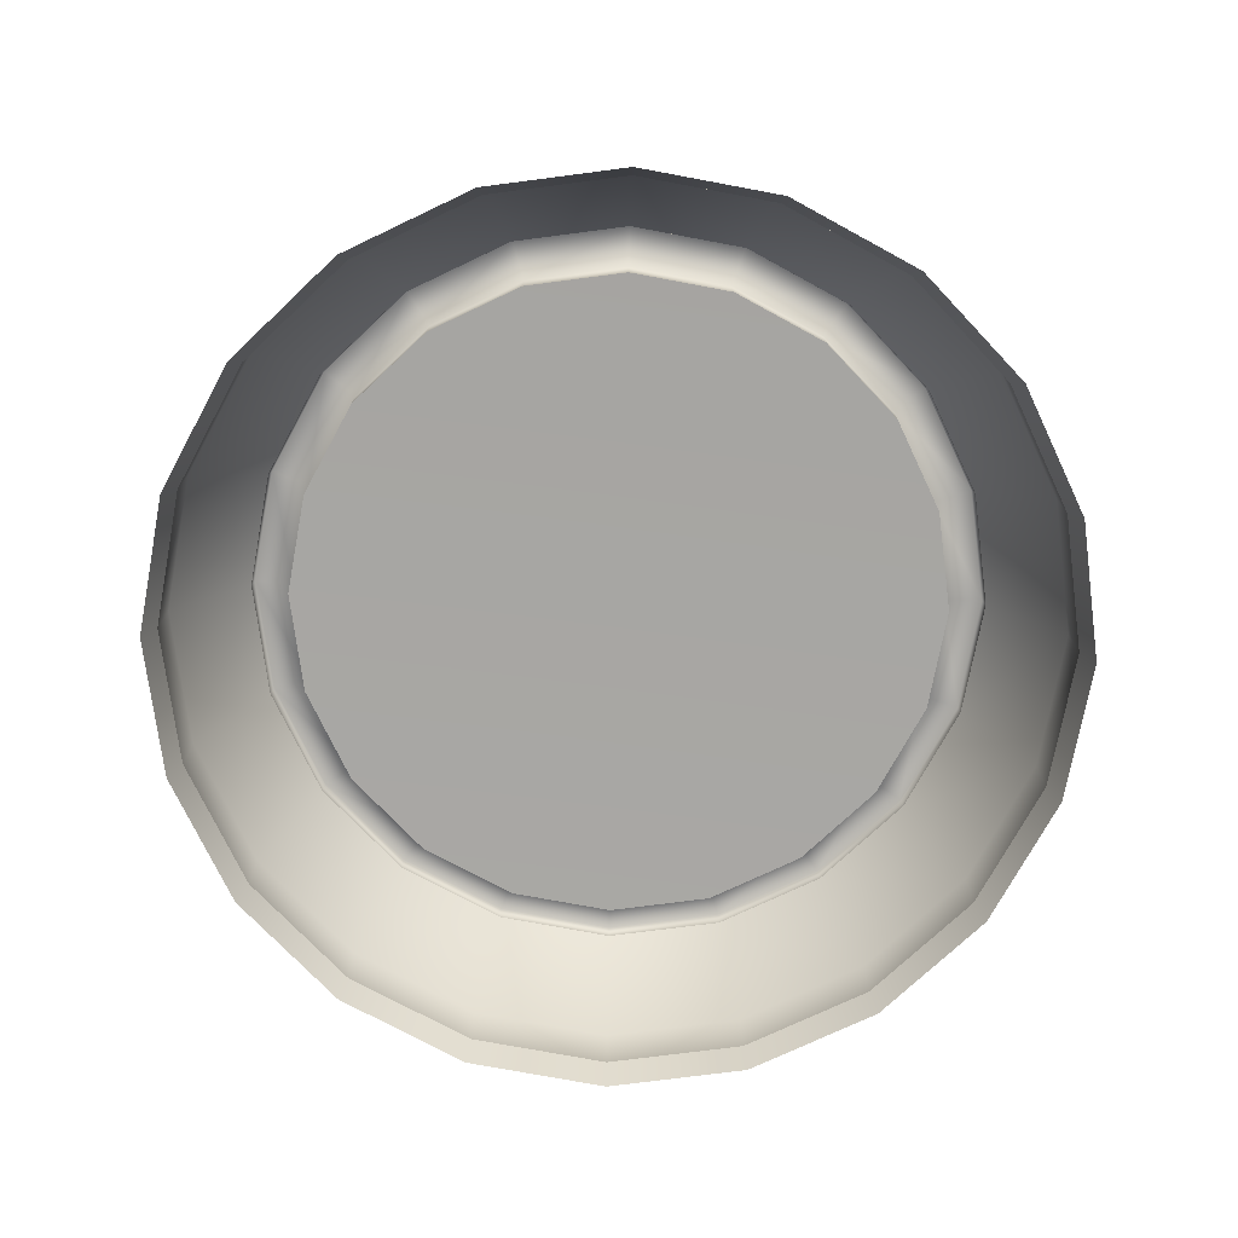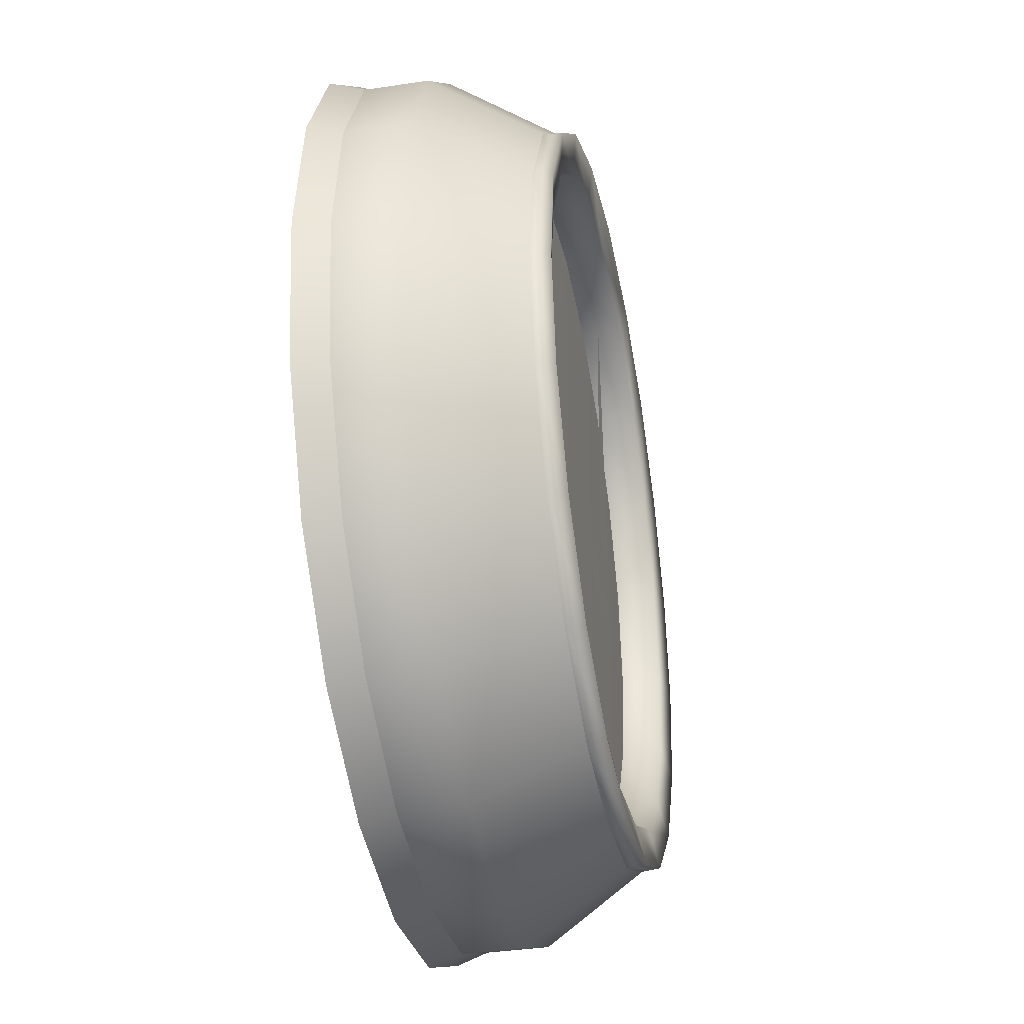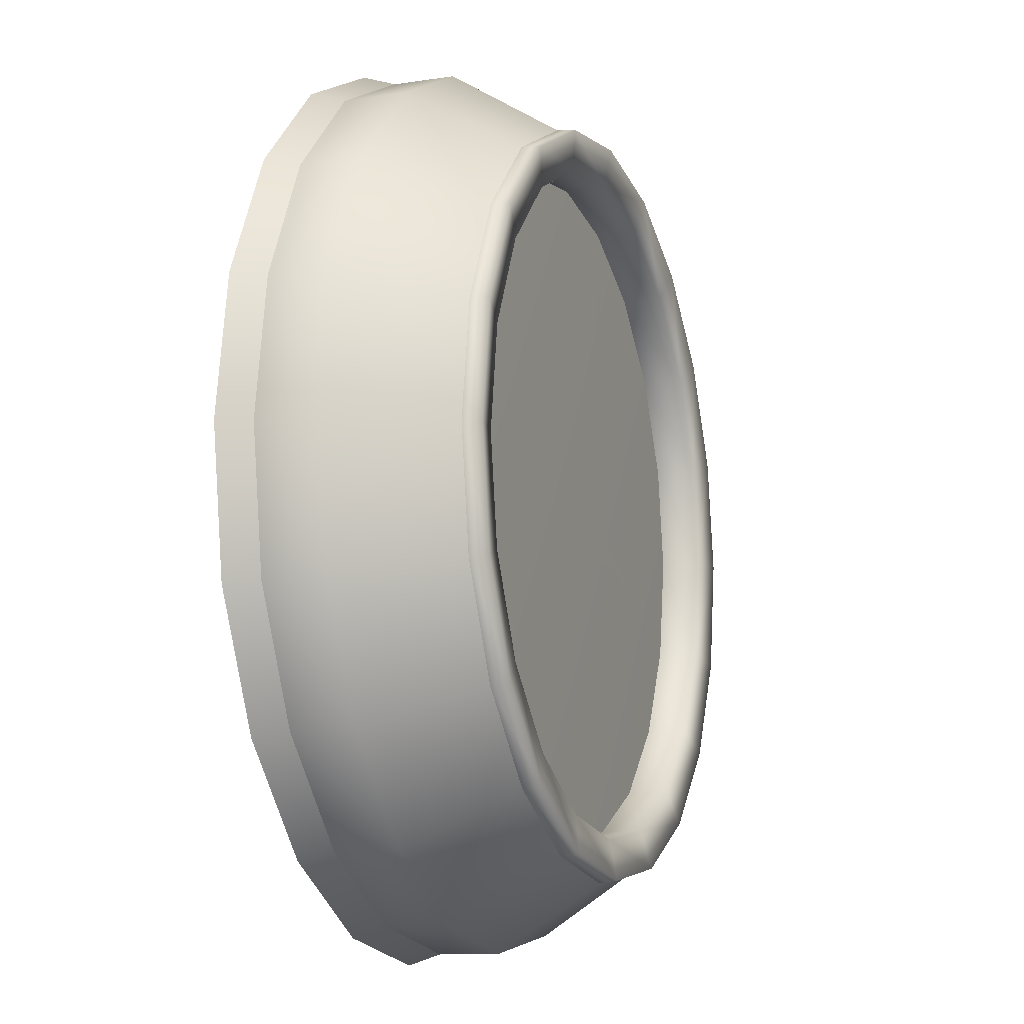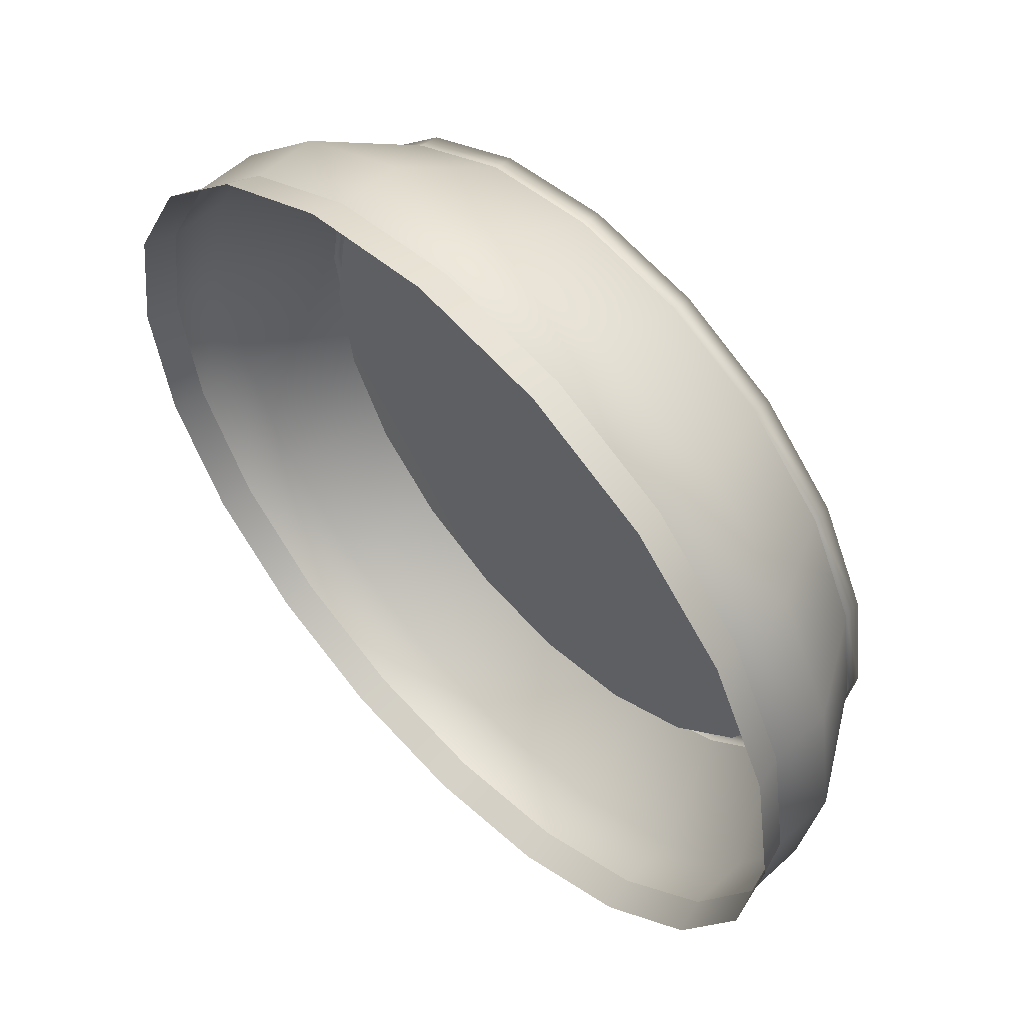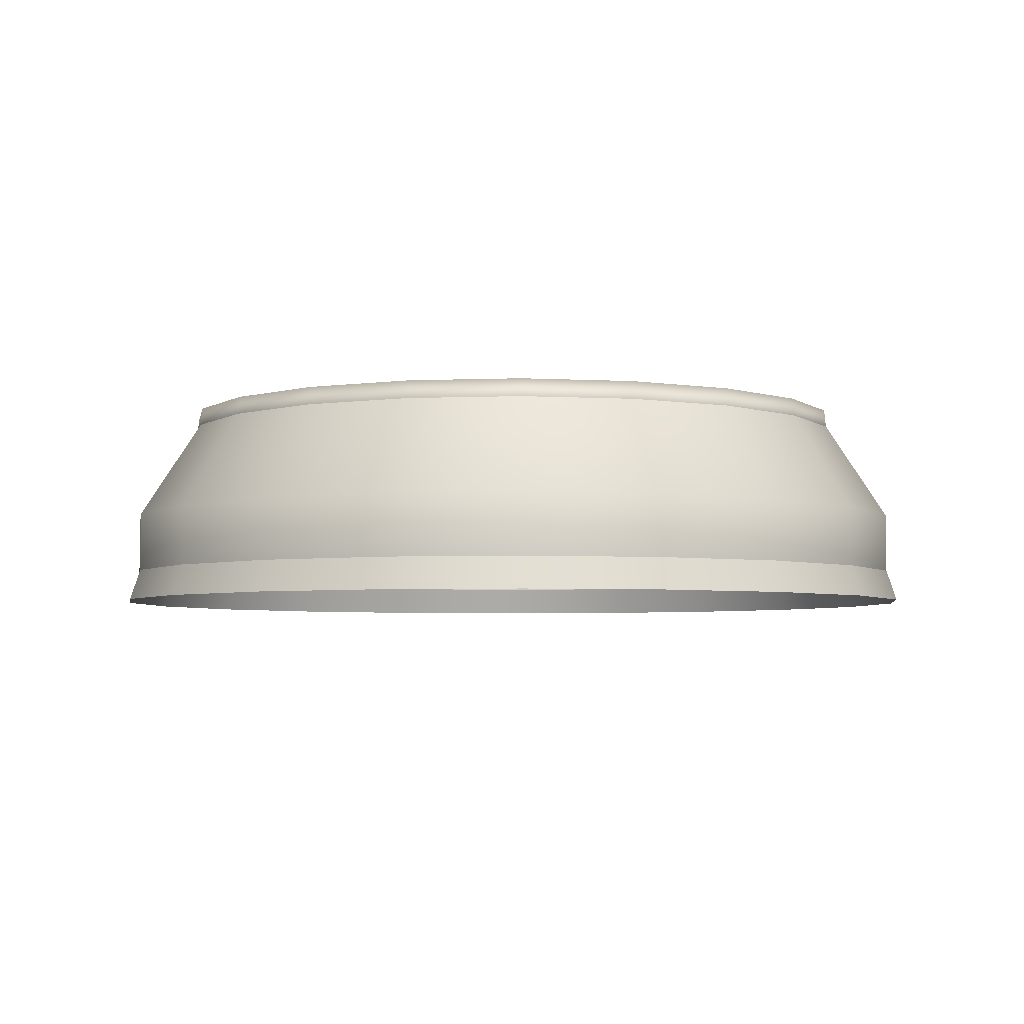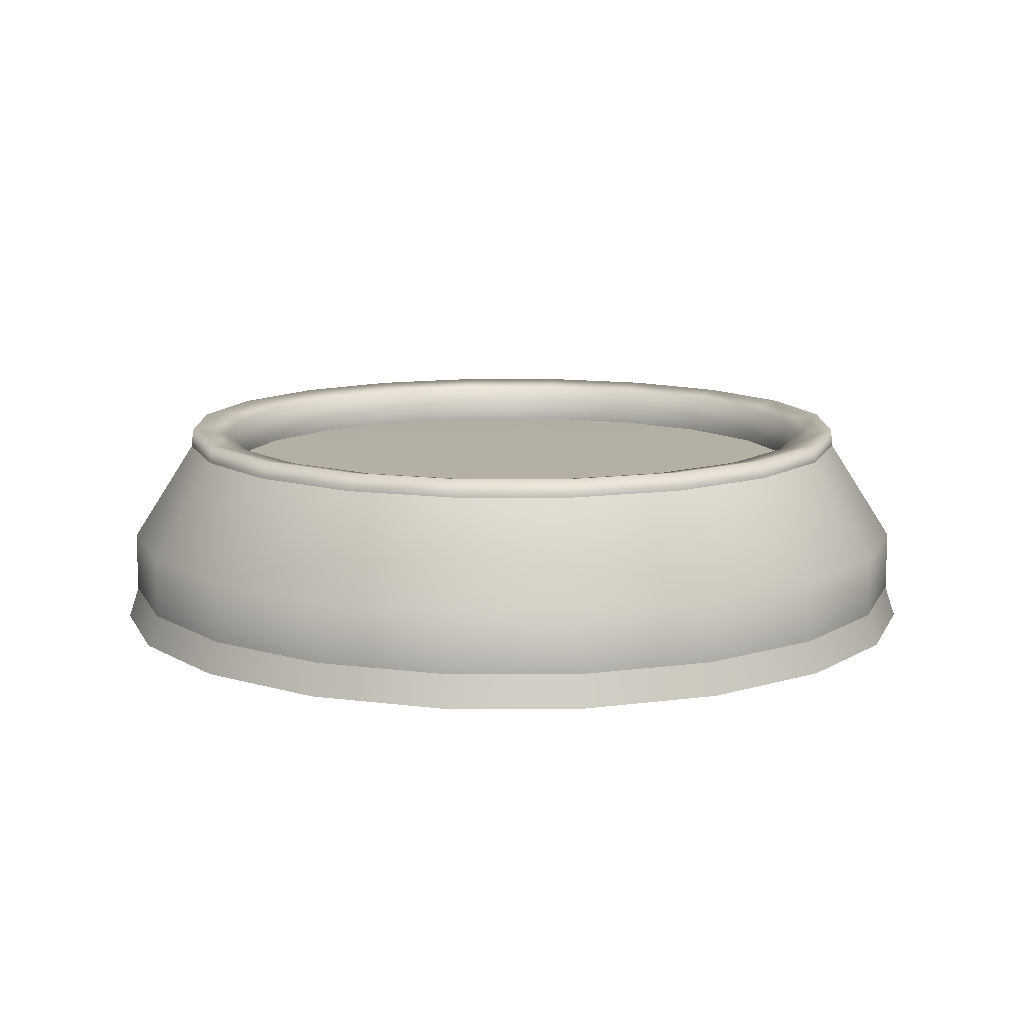
<metadata>
{"format":"obj","ext":"obj","renderer":"f3d","projection":"perspective","resolution":1024,"background":"white","views":[{"elev":-74.2,"azim":-1.6,"up":"+Z"},{"elev":-37.1,"azim":-78.9,"up":"+Y"},{"elev":-11.8,"azim":-70.0,"up":"+Y"},{"elev":56.1,"azim":-133.7,"up":"+Y"},{"elev":-4.3,"azim":-127.4,"up":"+Z"},{"elev":11.5,"azim":-135.3,"up":"+Z"}]}
</metadata>
<code>
g default
v 0.01568 -0.03571 0.0362
v -0 0.1596 0.0362
v -0.01568 -0.03571 0.0362
g LargeHand_LP Clock01_model Clock01
f 3 1 2
g default
v -0.02172 -0.004299 0.02323
v 0.1155 -0.04149 0.02323
v -0.01402 0.01714 0.02323
g Clock01_model Clock01 SmallHand_LP
f 6 4 5
g default
v -0 -0 0.01816
v -0.08645 0.2661 -0.03137
v -0.07342 0.226 0.03415
v -0.06534 0.2011 0.01557
v -0.1644 0.2263 -0.03137
v -0.1397 0.1922 0.03415
v -0.1243 0.1711 0.01557
v -0.2263 0.1644 -0.03137
v -0.1922 0.1397 0.03415
v -0.1711 0.1243 0.01557
v -0.2661 0.08645 -0.03137
v -0.226 0.07342 0.03415
v -0.2011 0.06534 0.01557
v -0.2798 0 -0.03137
v -0.2376 0 0.03415
v -0.2115 0 0.01557
v -0.2661 -0.08645 -0.03137
v -0.226 -0.07342 0.03415
v -0.2011 -0.06534 0.01557
v -0.2263 -0.1644 -0.03137
v -0.1922 -0.1397 0.03415
v -0.1711 -0.1243 0.01557
v -0.1644 -0.2263 -0.03137
v -0.1397 -0.1922 0.03415
v -0.1243 -0.1711 0.01557
v -0.08645 -0.2661 -0.03137
v -0.07342 -0.226 0.03415
v -0.06534 -0.2011 0.01557
v -0 -0.2798 -0.03137
v -0 -0.2376 0.03415
v -0 -0.2115 0.01557
v 0.08645 -0.2661 -0.03137
v 0.07342 -0.226 0.03415
v 0.06534 -0.2011 0.01557
v 0.1644 -0.2263 -0.03137
v 0.1397 -0.1922 0.03415
v 0.1243 -0.1711 0.01557
v 0.2263 -0.1644 -0.03137
v 0.1922 -0.1397 0.03415
v 0.1711 -0.1243 0.01557
v 0.2661 -0.08645 -0.03137
v 0.226 -0.07342 0.03415
v 0.2011 -0.06534 0.01557
v 0.2798 -0 -0.03137
v 0.2376 -0 0.03415
v 0.2115 -0 0.01557
v 0.2661 0.08645 -0.03137
v 0.226 0.07342 0.03415
v 0.2011 0.06534 0.01557
v 0.2263 0.1644 -0.03137
v 0.1922 0.1397 0.03415
v 0.1711 0.1243 0.01557
v 0.1644 0.2263 -0.03137
v 0.1397 0.1922 0.03415
v 0.1243 0.1711 0.01557
v 0.08645 0.2661 -0.03137
v 0.07342 0.226 0.03415
v 0.06534 0.2011 0.01557
v 0 0.2798 -0.03137
v -0 0.2376 0.03415
v -0 0.2115 0.01557
v -0 0.2115 0.04146
v -0 0.2364 0.04593
v -0.06534 0.2011 0.04146
v -0.07305 0.2248 0.04593
v -0.1243 0.1711 0.04146
v -0.1389 0.1912 0.04593
v -0.1711 0.1243 0.04146
v -0.1912 0.1389 0.04593
v -0.2011 0.06534 0.04146
v -0.2248 0.07305 0.04593
v -0.2115 0 0.04146
v -0.2364 0 0.04593
v -0.2011 -0.06534 0.04146
v -0.2248 -0.07305 0.04593
v -0.1711 -0.1243 0.04146
v -0.1912 -0.1389 0.04593
v -0.1243 -0.1711 0.04146
v -0.1389 -0.1912 0.04593
v -0.06534 -0.2011 0.04146
v -0.07305 -0.2248 0.04593
v -0 -0.2115 0.04146
v -0 -0.2364 0.04593
v 0.06534 -0.2011 0.04146
v 0.07305 -0.2248 0.04593
v 0.1243 -0.1711 0.04146
v 0.1389 -0.1912 0.04593
v 0.1711 -0.1243 0.04146
v 0.1912 -0.1389 0.04593
v 0.2011 -0.06534 0.04146
v 0.2248 -0.07305 0.04593
v 0.2115 -0 0.04146
v 0.2364 -0 0.04593
v 0.2011 0.06534 0.04146
v 0.2248 0.07305 0.04593
v 0.1711 0.1243 0.04146
v 0.1912 0.1389 0.04593
v 0.1243 0.1711 0.04146
v 0.1389 0.1912 0.04593
v 0.06534 0.2011 0.04146
v 0.07305 0.2248 0.04593
v -0.08645 0.2661 -0.07114
v 0 0.2798 -0.07114
v 0.08645 0.2661 -0.07114
v 0.1644 0.2263 -0.07114
v 0.2263 0.1644 -0.07114
v 0.2661 0.08645 -0.07114
v 0.2798 -0 -0.07114
v 0.2661 -0.08645 -0.07114
v 0.2263 -0.1644 -0.07114
v 0.1644 -0.2263 -0.07114
v 0.08645 -0.2661 -0.07114
v -0 -0.2798 -0.07114
v -0.08645 -0.2661 -0.07114
v -0.1644 -0.2263 -0.07114
v -0.2263 -0.1644 -0.07114
v -0.2661 -0.08645 -0.07114
v -0.2798 0 -0.07114
v -0.2661 0.08645 -0.07114
v -0.2263 0.1644 -0.07114
v -0.1644 0.2263 -0.07114
v -0.08856 0.2726 -0.09182
v -0.1685 0.2319 -0.09182
v -0.2319 0.1685 -0.09182
v -0.2726 0.08856 -0.09182
v -0.2866 0 -0.09182
v -0.2726 -0.08856 -0.09182
v -0.2319 -0.1685 -0.09182
v -0.1685 -0.2319 -0.09182
v -0.08856 -0.2726 -0.09182
v -0 -0.2866 -0.09182
v 0.08856 -0.2726 -0.09182
v 0.1685 -0.2319 -0.09182
v 0.2319 -0.1685 -0.09182
v 0.2726 -0.08856 -0.09182
v 0.2866 -0 -0.09182
v 0.2726 0.08856 -0.09182
v 0.2319 0.1685 -0.09182
v 0.1685 0.2319 -0.09182
v 0.08856 0.2726 -0.09182
v 0 0.2866 -0.09182
g Clock01_model Clock01 Clock01_LP
f 10 7 67
f 7 10 13
f 7 13 16
f 7 16 19
f 7 19 22
f 7 22 25
f 7 25 28
f 7 28 31
f 7 31 34
f 7 34 37
f 7 37 40
f 7 40 43
f 7 43 46
f 7 46 49
f 7 49 52
f 7 52 55
f 7 55 58
f 7 58 61
f 7 61 64
f 7 64 67
f 9 66 65 8
f 12 9 8 11
f 15 12 11 14
f 18 15 14 17
f 21 18 17 20
f 24 21 20 23
f 27 24 23 26
f 30 27 26 29
f 33 30 29 32
f 36 33 32 35
f 39 36 35 38
f 42 39 38 41
f 45 42 41 44
f 48 45 44 47
f 51 48 47 50
f 54 51 50 53
f 57 54 53 56
f 60 57 56 59
f 63 60 59 62
f 65 66 63 62
f 71 69 66 9
f 68 69 71 70
f 10 67 68 70
f 13 10 70 72
f 16 13 72 74
f 19 16 74 76
f 22 19 76 78
f 25 22 78 80
f 28 25 80 82
f 31 28 82 84
f 34 31 84 86
f 37 34 86 88
f 40 37 88 90
f 43 40 90 92
f 46 43 92 94
f 49 46 94 96
f 52 49 96 98
f 55 52 98 100
f 58 55 100 102
f 61 58 102 104
f 64 61 104 106
f 67 64 106 68
f 73 72 70 71
f 73 71 9 12
f 75 74 72 73
f 75 73 12 15
f 77 76 74 75
f 77 75 15 18
f 79 78 76 77
f 79 77 18 21
f 81 80 78 79
f 81 79 21 24
f 83 82 80 81
f 83 81 24 27
f 85 84 82 83
f 85 83 27 30
f 87 86 84 85
f 87 85 30 33
f 89 88 86 87
f 89 87 33 36
f 91 90 88 89
f 91 89 36 39
f 93 92 90 91
f 93 91 39 42
f 95 94 92 93
f 95 93 42 45
f 97 96 94 95
f 97 95 45 48
f 99 98 96 97
f 99 97 48 51
f 101 100 98 99
f 101 99 51 54
f 103 102 100 101
f 103 101 54 57
f 105 104 102 103
f 105 103 57 60
f 107 106 104 105
f 107 105 60 63
f 68 106 107 69
f 69 107 63 66
f 108 8 65 109
f 65 62 110 109
f 62 59 111 110
f 59 56 112 111
f 56 53 113 112
f 53 50 114 113
f 50 47 115 114
f 47 44 116 115
f 44 41 117 116
f 41 38 118 117
f 38 35 119 118
f 35 32 120 119
f 32 29 121 120
f 29 26 122 121
f 26 23 123 122
f 23 20 124 123
f 20 17 125 124
f 17 14 126 125
f 14 11 127 126
f 11 8 108 127
f 147 128 108 109
f 127 108 128 129
f 126 127 129 130
f 125 126 130 131
f 124 125 131 132
f 123 124 132 133
f 122 123 133 134
f 121 122 134 135
f 120 121 135 136
f 119 120 136 137
f 118 119 137 138
f 117 118 138 139
f 116 117 139 140
f 115 116 140 141
f 114 115 141 142
f 113 114 142 143
f 112 113 143 144
f 111 112 144 145
f 110 111 145 146
f 109 110 146 147

</code>
